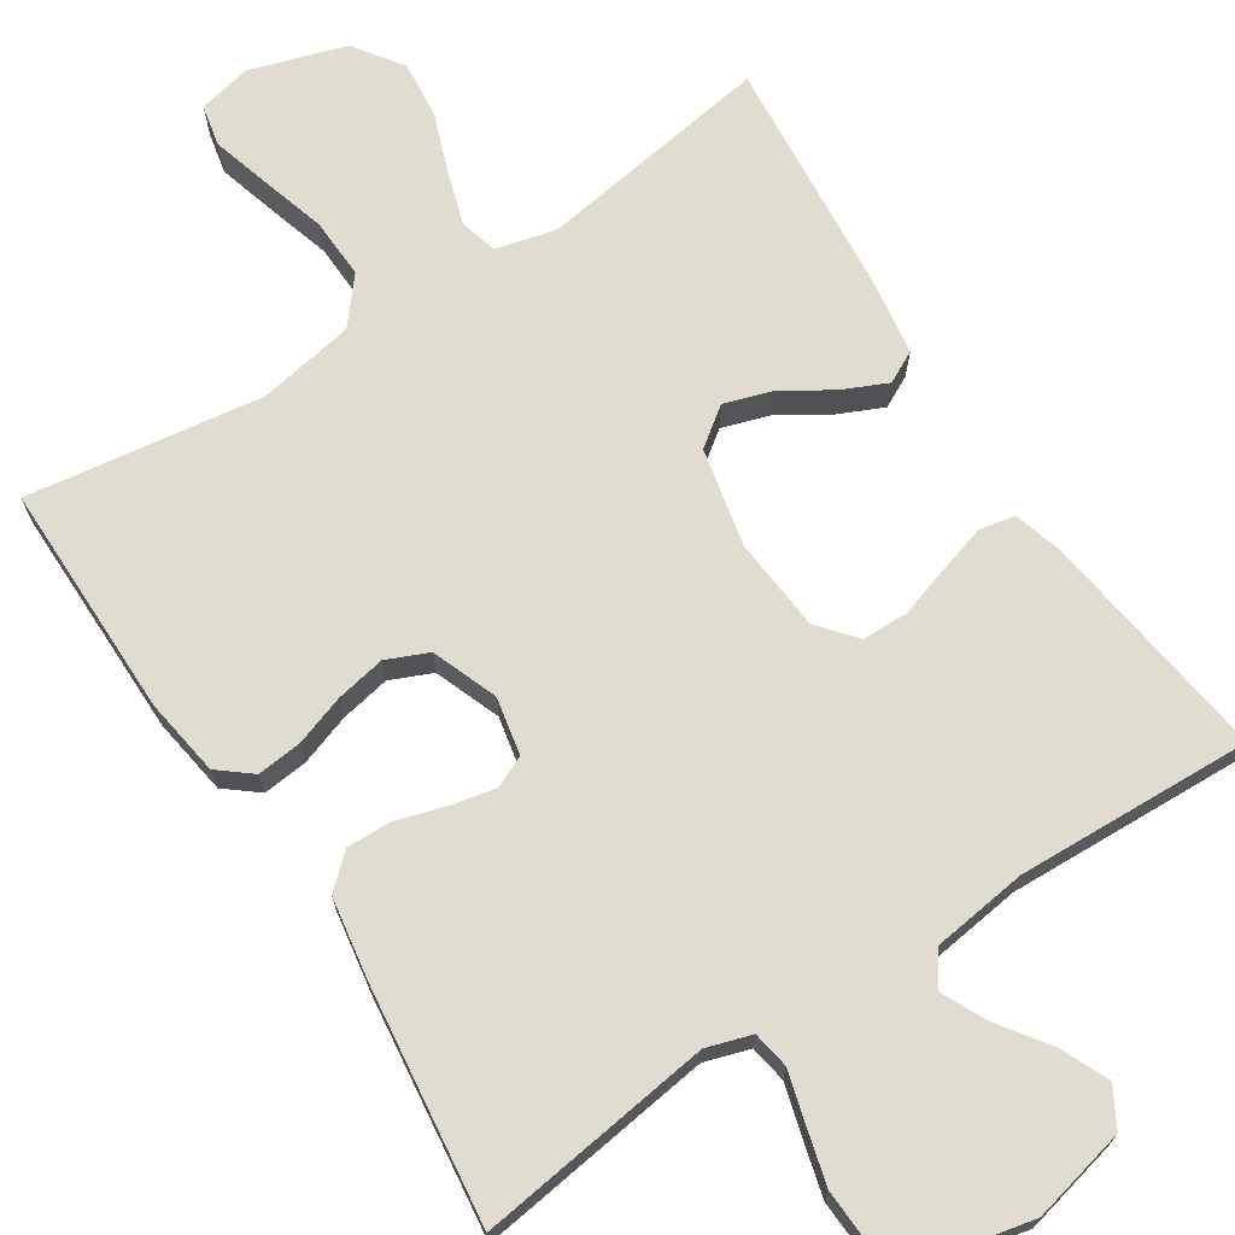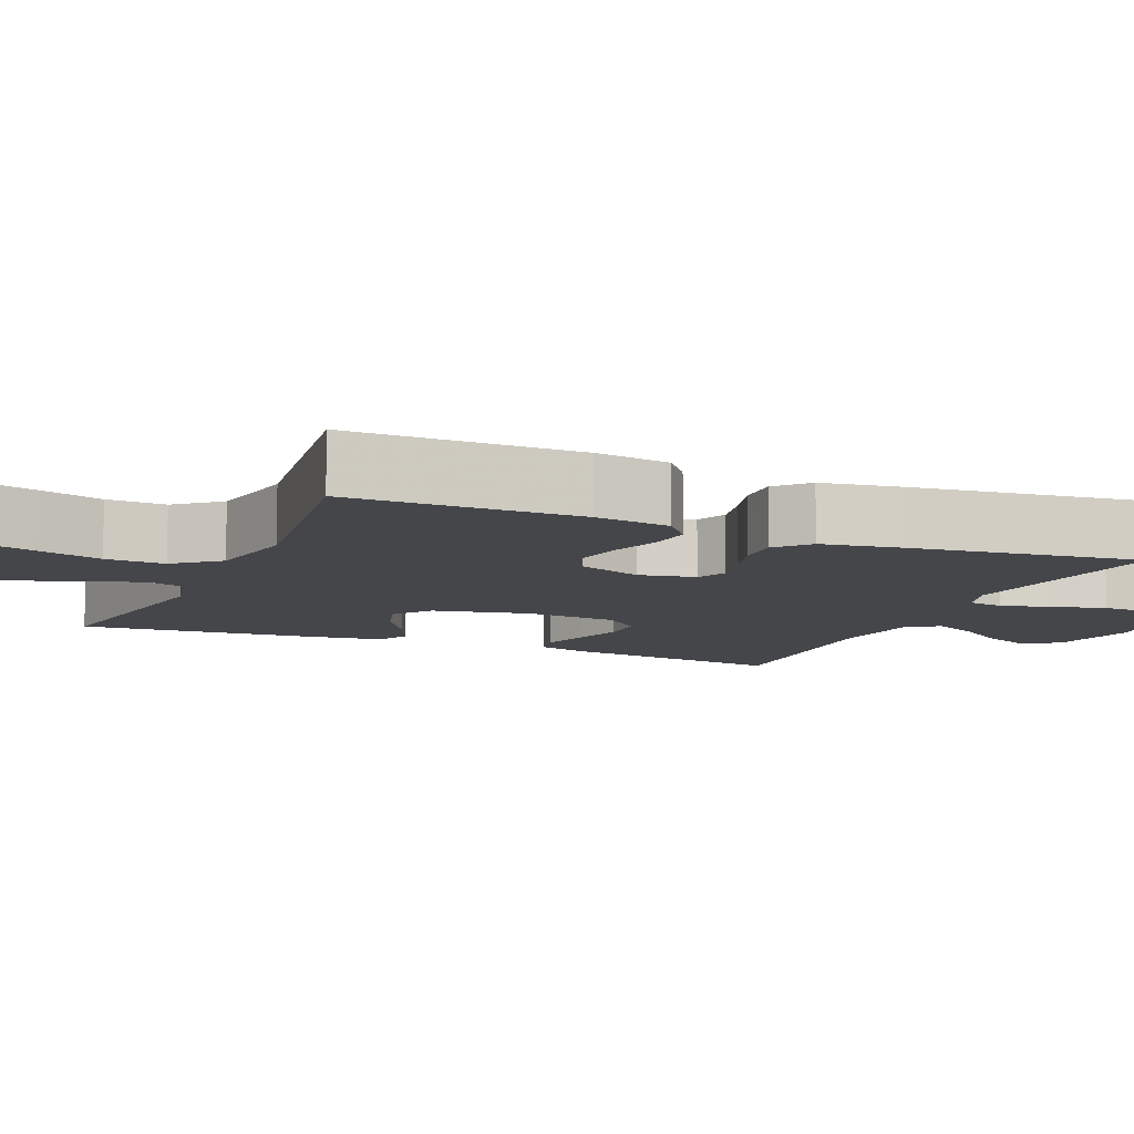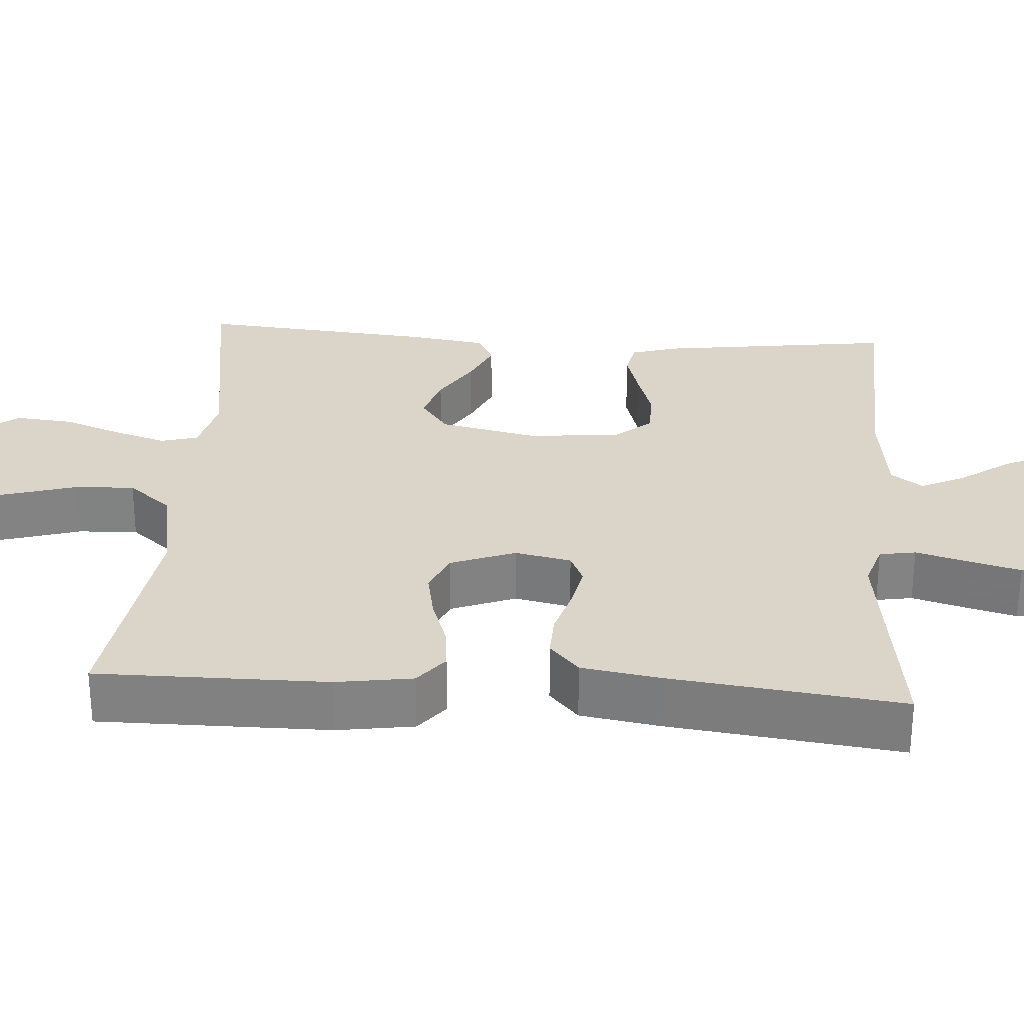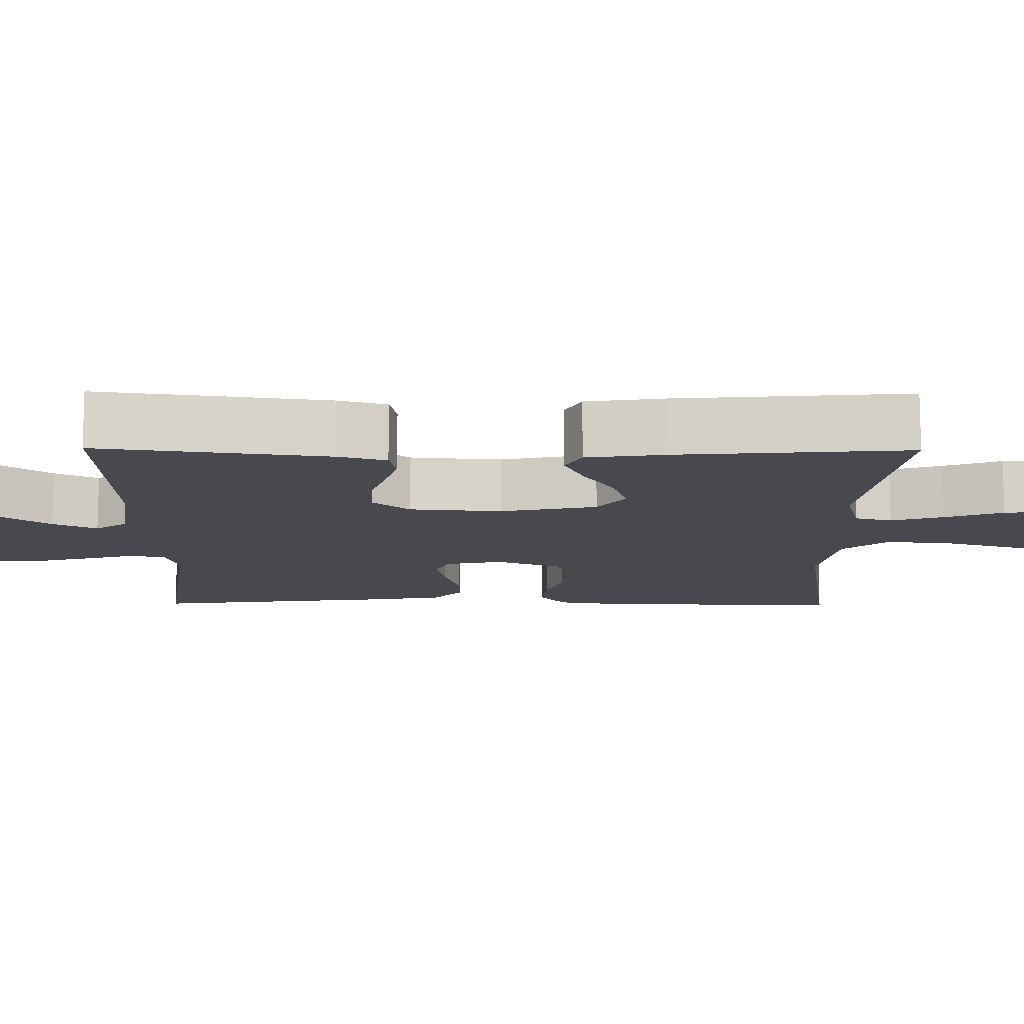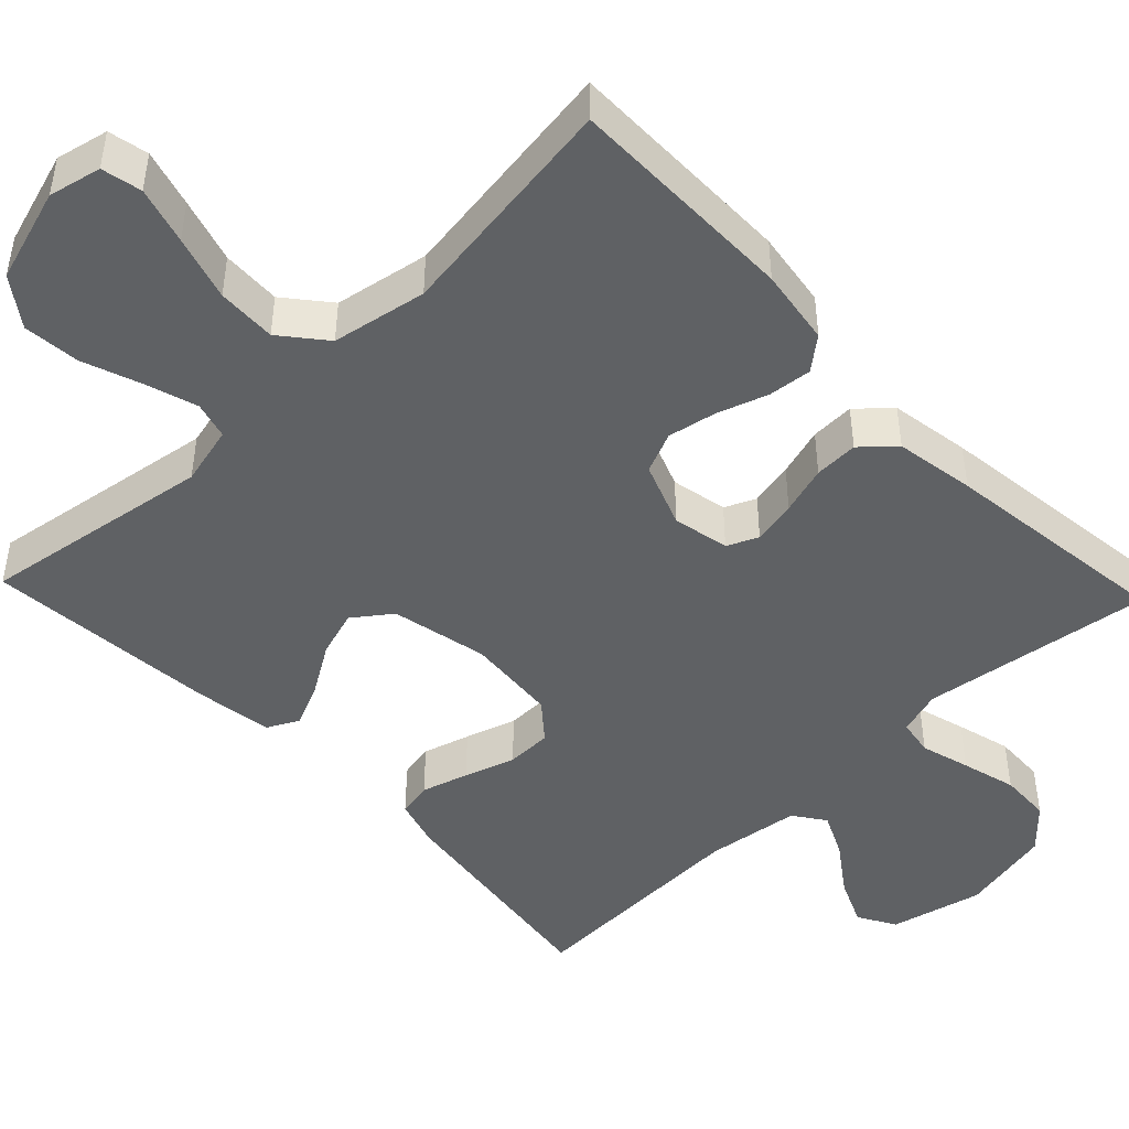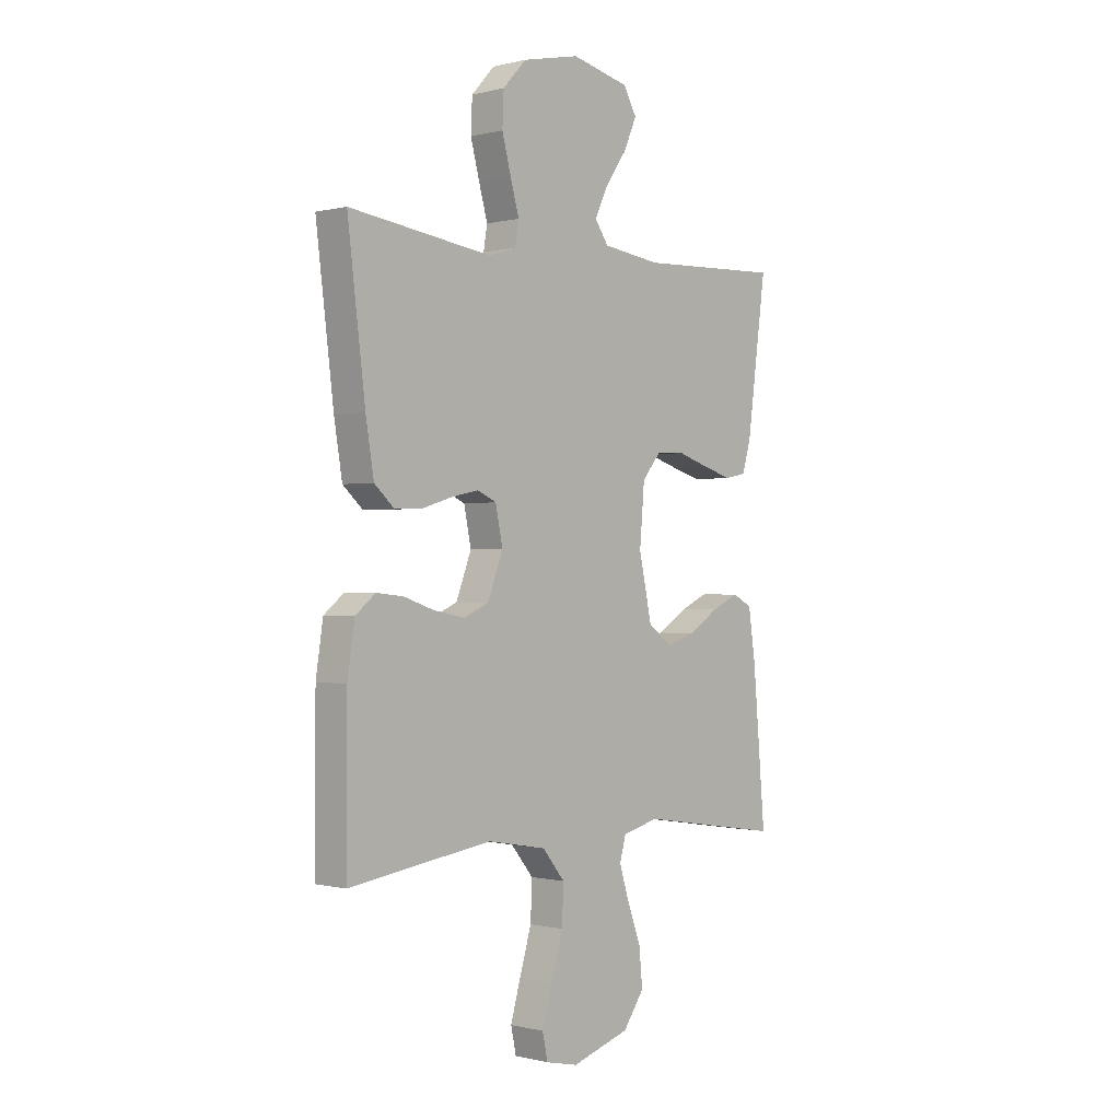
<metadata>
{"format":"obj","ext":"obj","renderer":"f3d","projection":"perspective","resolution":1024,"background":"white","views":[{"elev":69.7,"azim":-33.0,"up":"+Y"},{"elev":-9.5,"azim":-113.2,"up":"+Y"},{"elev":29.2,"azim":-86.1,"up":"+Y"},{"elev":-12.6,"azim":89.4,"up":"+Y"},{"elev":-46.5,"azim":-136.3,"up":"+Y"},{"elev":-0.3,"azim":-47.4,"up":"+Z"}]}
</metadata>
<code>
v 0.5 0.07 -0.5
v 0.2 0.07 -0.454
v 0.123 0.07 -0.473
v 0.11 0.07 -0.521
v 0.131 0.07 -0.588
v 0.159 0.07 -0.664
v 0.166 0.07 -0.738
v 0.122 0.07 -0.8
v 0 0.07 -0.838
v -0.068 0.07 -0.823
v -0.079 0.07 -0.771
v -0.058 0.07 -0.697
v -0.033 0.07 -0.613
v -0.03 0.07 -0.536
v -0.077 0.07 -0.479
v -0.2 0.07 -0.457
v -0.5 0.07 -0.5
v -0.499 0.07 -0.2
v -0.484 0.07 -0.101
v -0.442 0.07 -0.067
v -0.385 0.07 -0.073
v -0.32 0.07 -0.095
v -0.257 0.07 -0.107
v -0.204 0.07 -0.084
v -0.172 0.07 0
v -0.187 0.07 0.073
v -0.227 0.07 0.091
v -0.284 0.07 0.079
v -0.347 0.07 0.06
v -0.404 0.07 0.058
v -0.446 0.07 0.096
v -0.463 0.07 0.2
v -0.5 0.07 0.5
v -0.2 0.07 0.459
v -0.143 0.07 0.477
v -0.135 0.07 0.524
v -0.153 0.07 0.588
v -0.172 0.07 0.659
v -0.169 0.07 0.726
v -0.12 0.07 0.779
v 0 0.07 0.805
v 0.121 0.07 0.777
v 0.149 0.07 0.728
v 0.122 0.07 0.667
v 0.076 0.07 0.602
v 0.049 0.07 0.545
v 0.078 0.07 0.504
v 0.2 0.07 0.488
v 0.5 0.07 0.5
v 0.46 0.07 0.2
v 0.442 0.07 0.138
v 0.397 0.07 0.129
v 0.336 0.07 0.147
v 0.27 0.07 0.168
v 0.211 0.07 0.167
v 0.171 0.07 0.119
v 0.161 0.07 0
v 0.188 0.07 -0.125
v 0.237 0.07 -0.161
v 0.297 0.07 -0.142
v 0.361 0.07 -0.102
v 0.418 0.07 -0.076
v 0.459 0.07 -0.097
v 0.474 0.07 -0.2
v 0.5 0 -0.5
v 0.2 0 -0.454
v 0.123 0 -0.473
v 0.11 0 -0.521
v 0.131 0 -0.588
v 0.159 0 -0.664
v 0.166 0 -0.738
v 0.122 0 -0.8
v 0 0 -0.838
v -0.068 0 -0.823
v -0.079 0 -0.771
v -0.058 0 -0.697
v -0.033 0 -0.613
v -0.03 0 -0.536
v -0.077 0 -0.479
v -0.2 0 -0.457
v -0.5 0 -0.5
v -0.499 0 -0.2
v -0.484 0 -0.101
v -0.442 0 -0.067
v -0.385 0 -0.073
v -0.32 0 -0.095
v -0.257 0 -0.107
v -0.204 0 -0.084
v -0.172 0 0
v -0.187 0 0.073
v -0.227 0 0.091
v -0.284 0 0.079
v -0.347 0 0.06
v -0.404 0 0.058
v -0.446 0 0.096
v -0.463 0 0.2
v -0.5 0 0.5
v -0.2 0 0.459
v -0.143 0 0.477
v -0.135 0 0.524
v -0.153 0 0.588
v -0.172 0 0.659
v -0.169 0 0.726
v -0.12 0 0.779
v 0 0 0.805
v 0.121 0 0.777
v 0.149 0 0.728
v 0.122 0 0.667
v 0.076 0 0.602
v 0.049 0 0.545
v 0.078 0 0.504
v 0.2 0 0.488
v 0.5 0 0.5
v 0.46 0 0.2
v 0.442 0 0.138
v 0.397 0 0.129
v 0.336 0 0.147
v 0.27 0 0.168
v 0.211 0 0.167
v 0.171 0 0.119
v 0.161 0 0
v 0.188 0 -0.125
v 0.237 0 -0.161
v 0.297 0 -0.142
v 0.361 0 -0.102
v 0.418 0 -0.076
v 0.459 0 -0.097
v 0.474 0 -0.2
f 63 64 1 2
f 60 61 62 63
f 59 60 63 2
f 58 59 2 3
f 57 58 3 4
f 56 57 4
f 51 52 53 54
f 49 50 51 54
f 48 49 54 55
f 47 48 55 56
f 42 43 44 45
f 42 45 46
f 41 42 46
f 40 41 46
f 36 37 38 39
f 36 39 40 46
f 31 32 33 34
f 31 34 35
f 28 29 30 31
f 27 28 31 35
f 26 27 35
f 25 26 35 36
f 19 20 21 22
f 19 22 23
f 16 17 18 19
f 15 16 19 23
f 14 15 23 24
f 10 11 12 13
f 8 9 10 13
f 8 13 14
f 5 6 7 8
f 4 5 8 14
f 25 36 46 47
f 24 25 47 56
f 4 14 24 56
f 66 65 128 127
f 127 126 125 124
f 66 127 124 123
f 67 66 123 122
f 68 67 122 121
f 68 121 120
f 118 117 116 115
f 118 115 114 113
f 119 118 113 112
f 120 119 112 111
f 109 108 107 106
f 110 109 106
f 110 106 105
f 110 105 104
f 103 102 101 100
f 110 104 103 100
f 98 97 96 95
f 99 98 95
f 95 94 93 92
f 99 95 92 91
f 99 91 90
f 100 99 90 89
f 86 85 84 83
f 87 86 83
f 83 82 81 80
f 87 83 80 79
f 88 87 79 78
f 77 76 75 74
f 77 74 73 72
f 78 77 72
f 72 71 70 69
f 78 72 69 68
f 111 110 100 89
f 120 111 89 88
f 120 88 78 68
f 1 65 66 2
f 2 66 67 3
f 3 67 68 4
f 4 68 69 5
f 5 69 70 6
f 6 70 71 7
f 7 71 72 8
f 8 72 73 9
f 9 73 74 10
f 10 74 75 11
f 11 75 76 12
f 12 76 77 13
f 13 77 78 14
f 14 78 79 15
f 15 79 80 16
f 16 80 81 17
f 17 81 82 18
f 18 82 83 19
f 19 83 84 20
f 20 84 85 21
f 21 85 86 22
f 22 86 87 23
f 23 87 88 24
f 24 88 89 25
f 25 89 90 26
f 26 90 91 27
f 27 91 92 28
f 28 92 93 29
f 29 93 94 30
f 30 94 95 31
f 31 95 96 32
f 32 96 97 33
f 33 97 98 34
f 34 98 99 35
f 35 99 100 36
f 36 100 101 37
f 37 101 102 38
f 38 102 103 39
f 39 103 104 40
f 40 104 105 41
f 41 105 106 42
f 42 106 107 43
f 43 107 108 44
f 44 108 109 45
f 45 109 110 46
f 46 110 111 47
f 47 111 112 48
f 48 112 113 49
f 49 113 114 50
f 50 114 115 51
f 51 115 116 52
f 52 116 117 53
f 53 117 118 54
f 54 118 119 55
f 55 119 120 56
f 56 120 121 57
f 57 121 122 58
f 58 122 123 59
f 59 123 124 60
f 60 124 125 61
f 61 125 126 62
f 62 126 127 63
f 63 127 128 64
f 64 128 65 1

</code>
